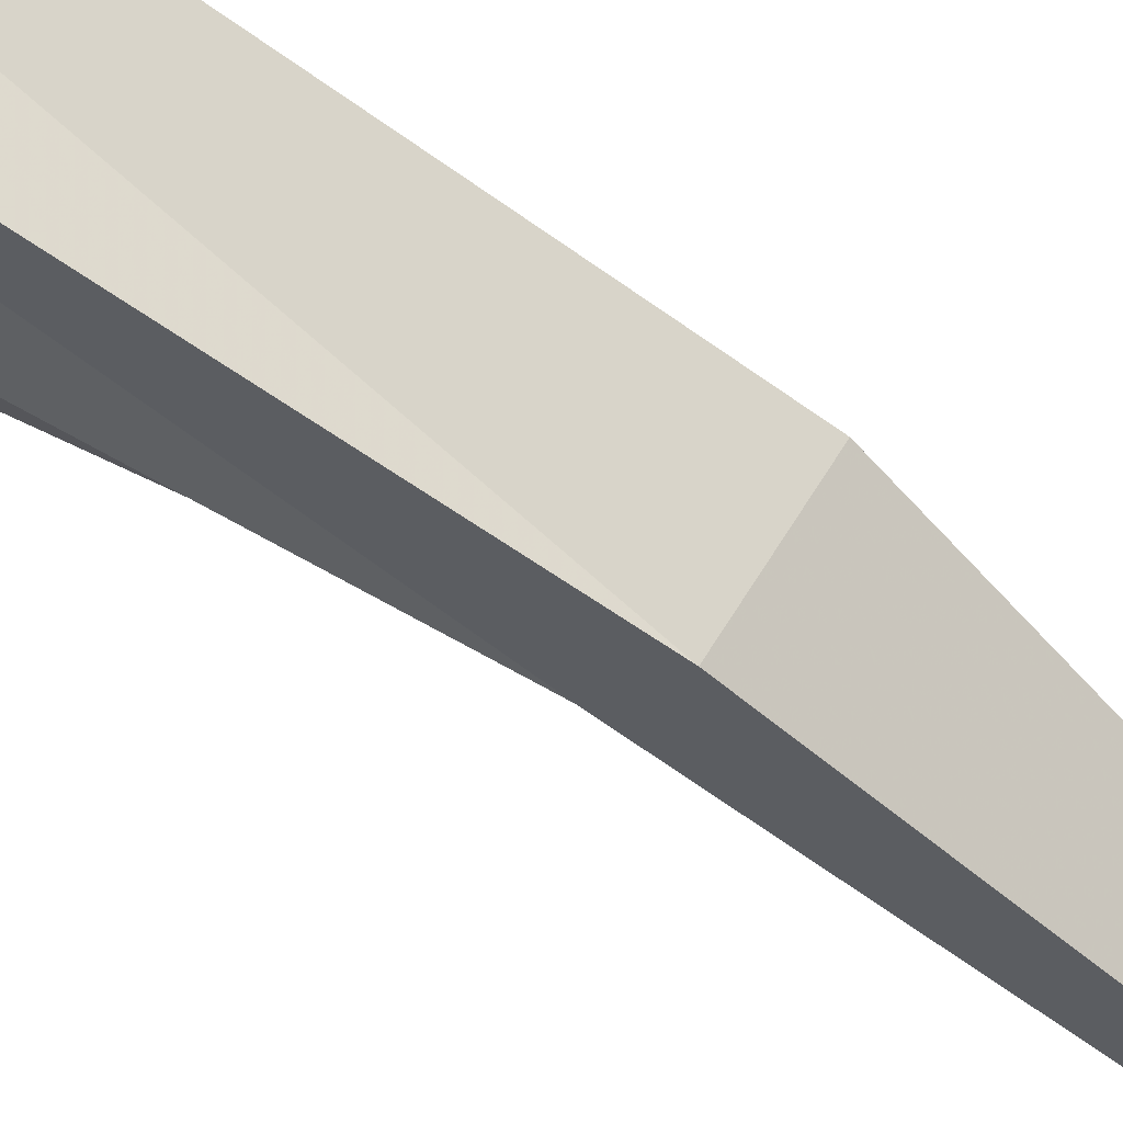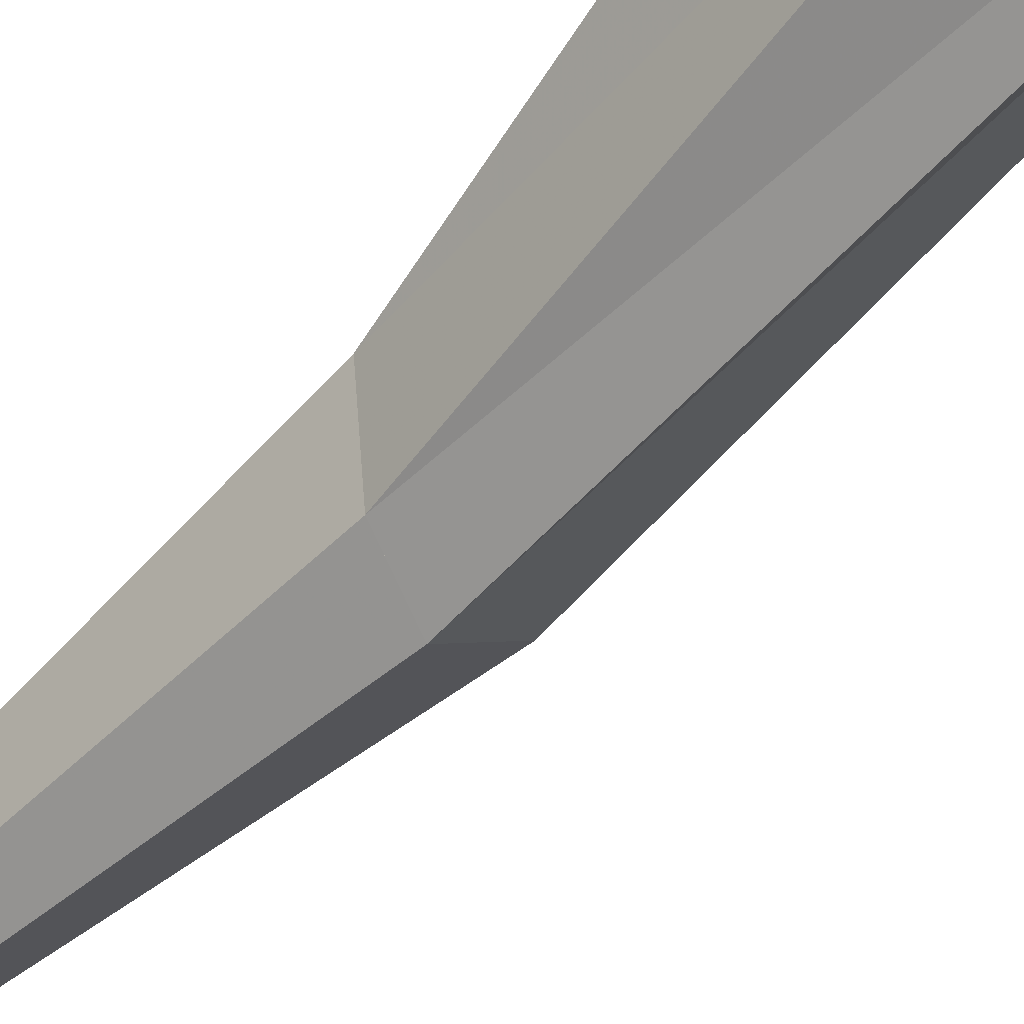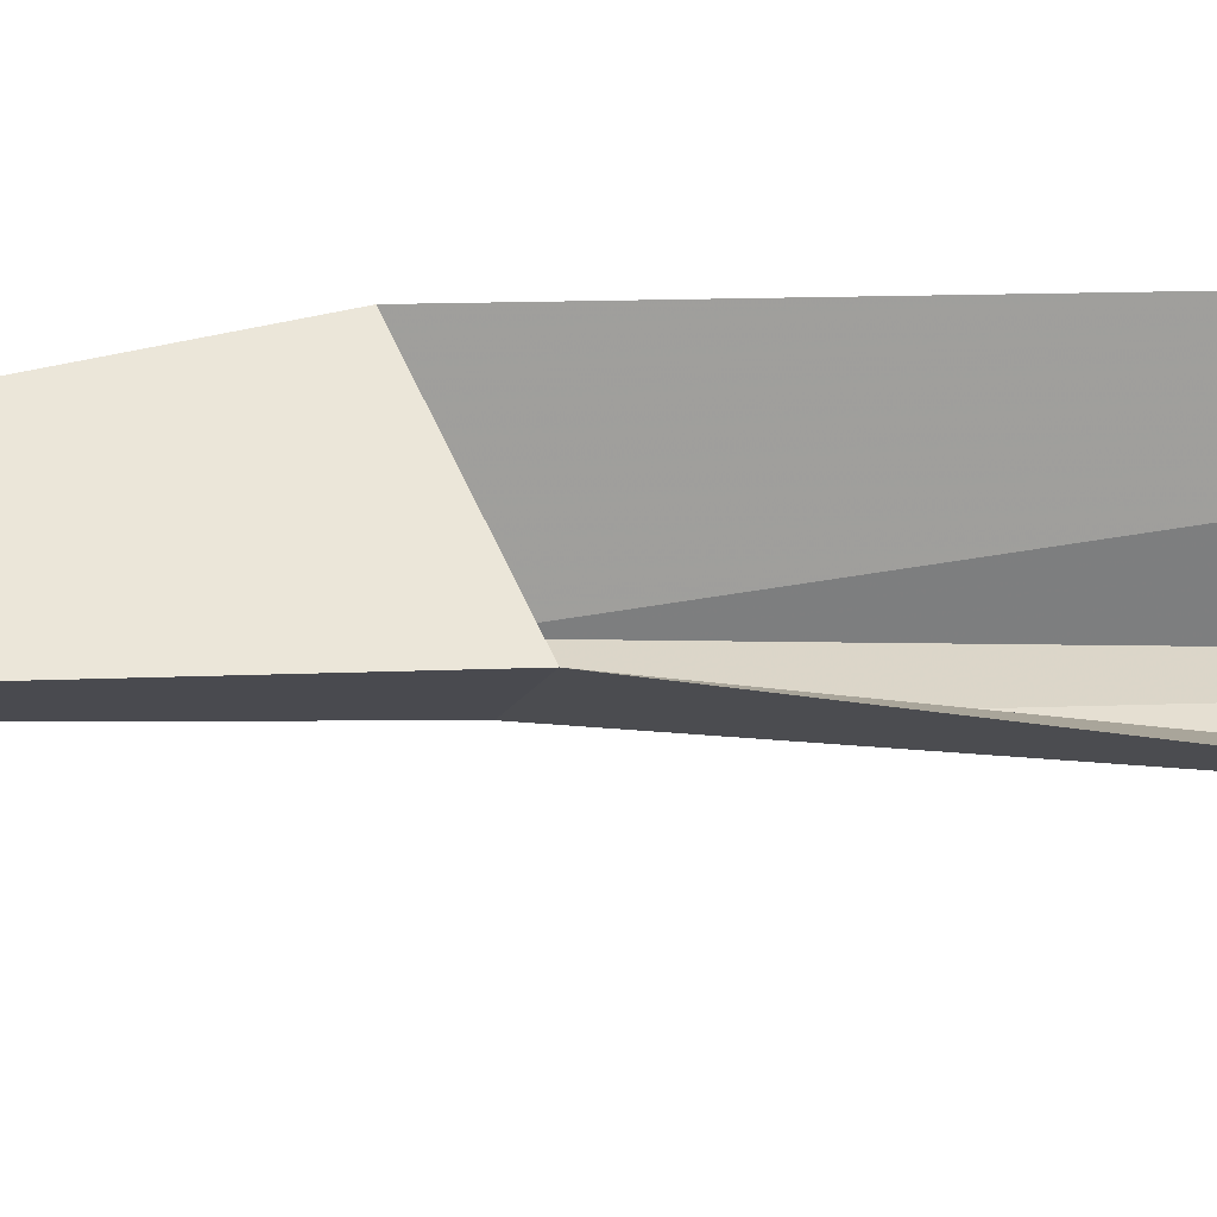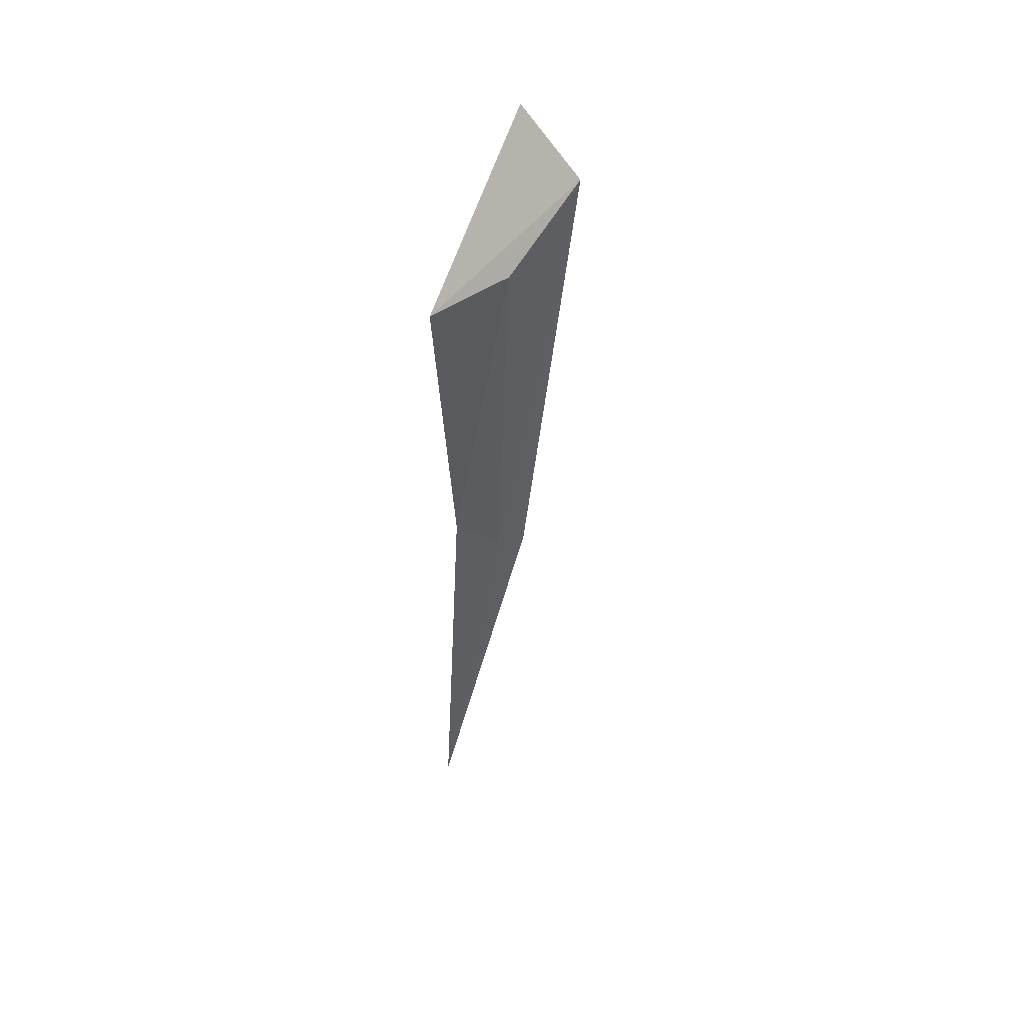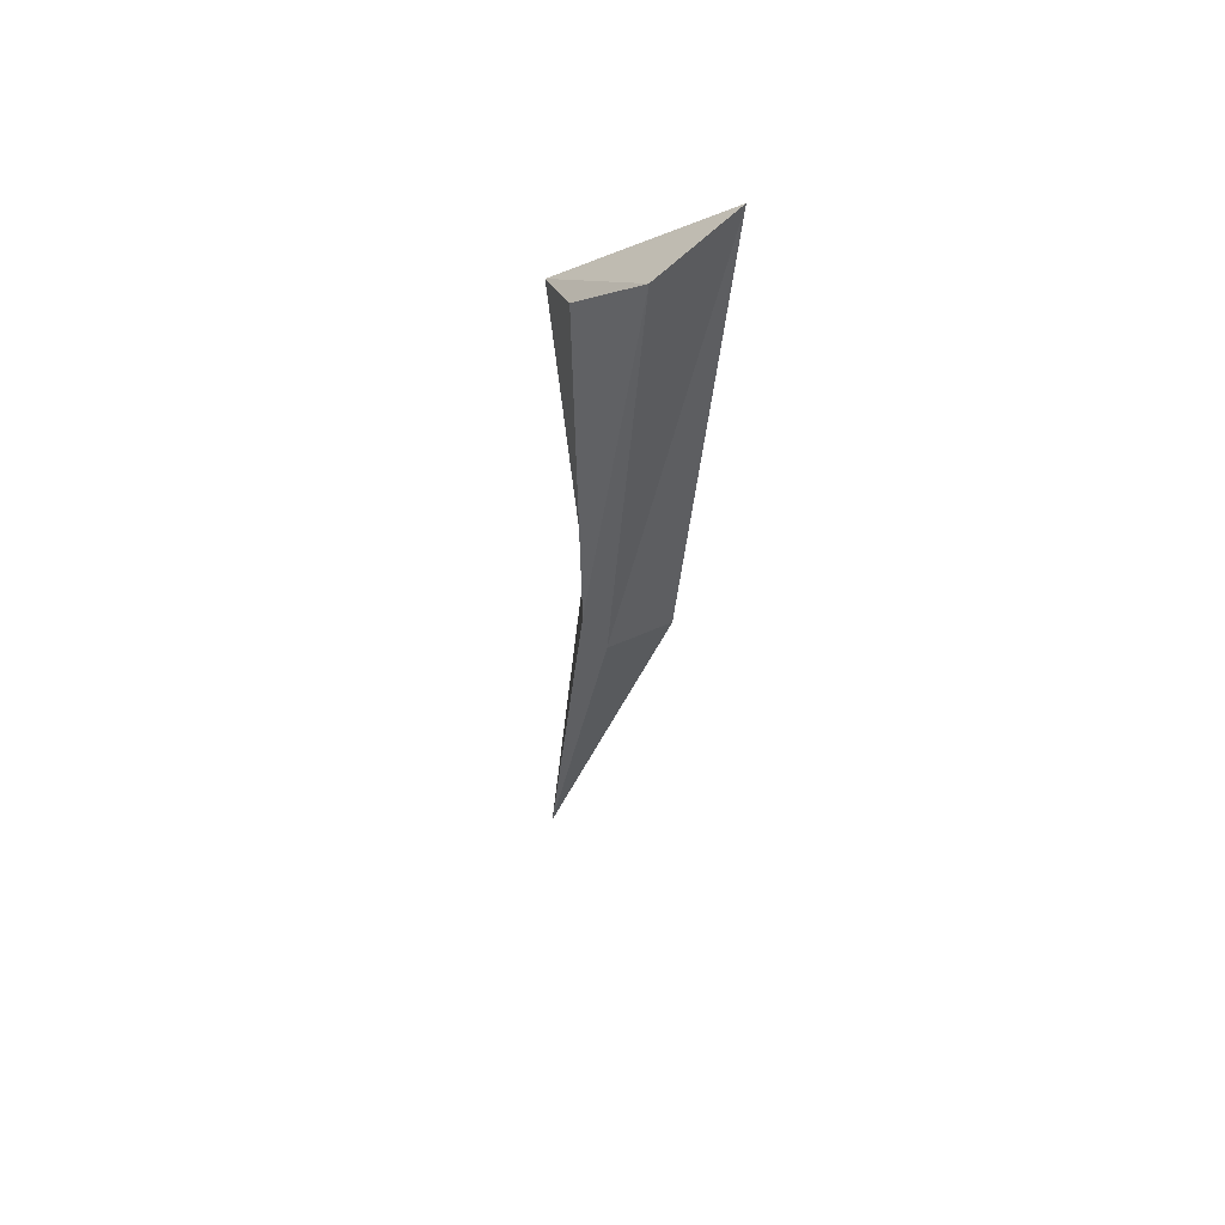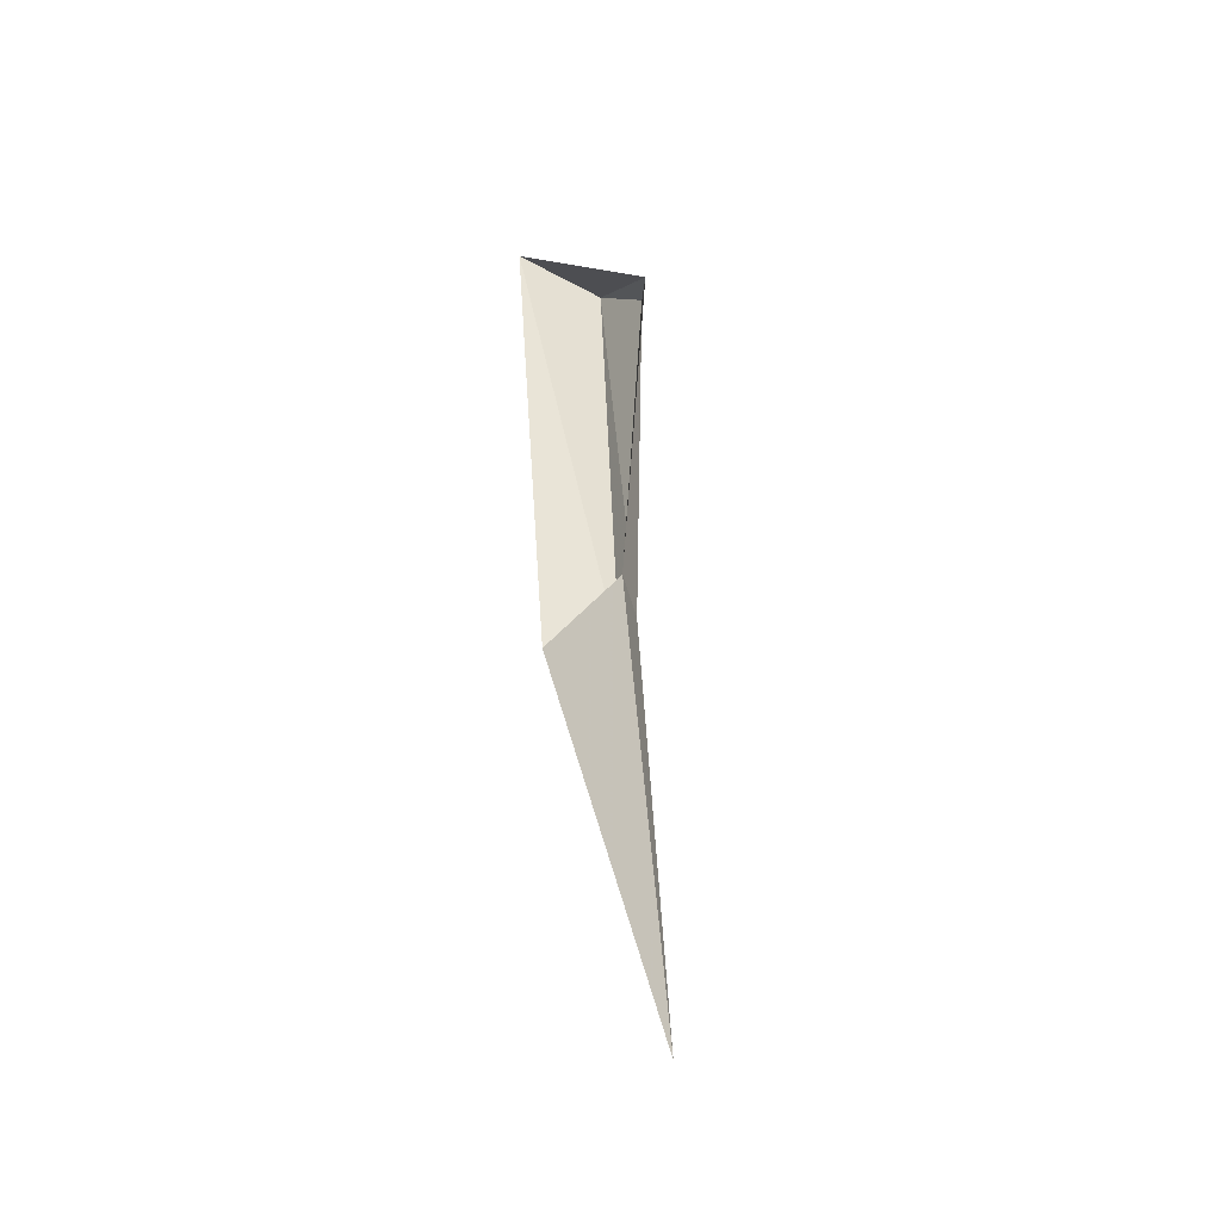
<metadata>
{"format":"obj","ext":"obj","renderer":"f3d","projection":"perspective","resolution":1024,"background":"white","views":[{"elev":-63.6,"azim":58.2,"up":"+Y"},{"elev":-57.6,"azim":-35.5,"up":"+Y"},{"elev":56.5,"azim":-86.5,"up":"+Y"},{"elev":53.9,"azim":-59.0,"up":"+Z"},{"elev":53.8,"azim":20.1,"up":"+Z"},{"elev":-38.0,"azim":-144.9,"up":"+Z"}]}
</metadata>
<code>
o item/bone_shard
v -11 -2 -36
v -7 -5 -4
v -8 -2 -3
v -2 -2 -6
v -5 -6 -5
v -7 -6 25
v -10 -2 22
v -2 -8 30
v 1 -2 31
f 1 2 3
f 1 3 4
f 1 4 5
f 1 5 2
f 2 5 4
f 3 2 6
f 3 6 7
f 7 6 8
f 7 8 9
f 9 8 5
f 9 5 4
f 2 5 8
f 2 8 6

</code>
